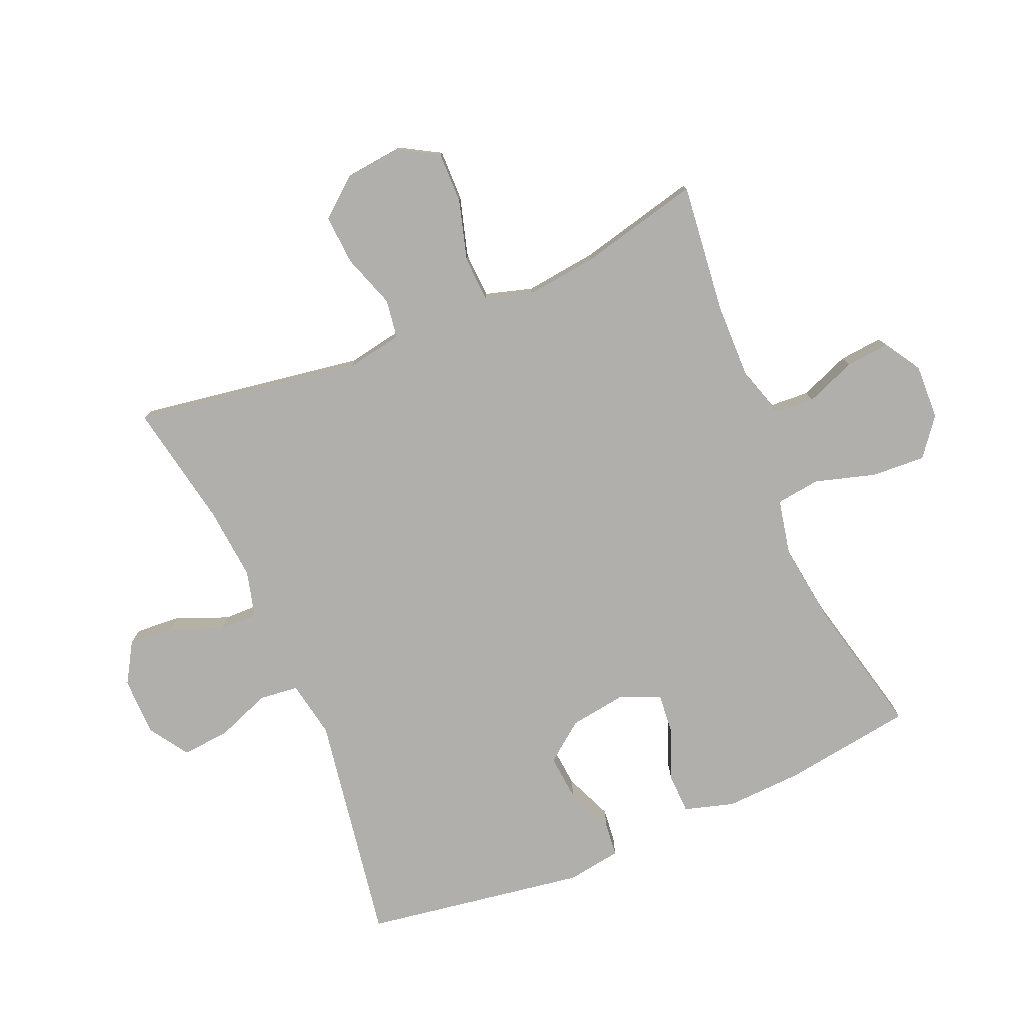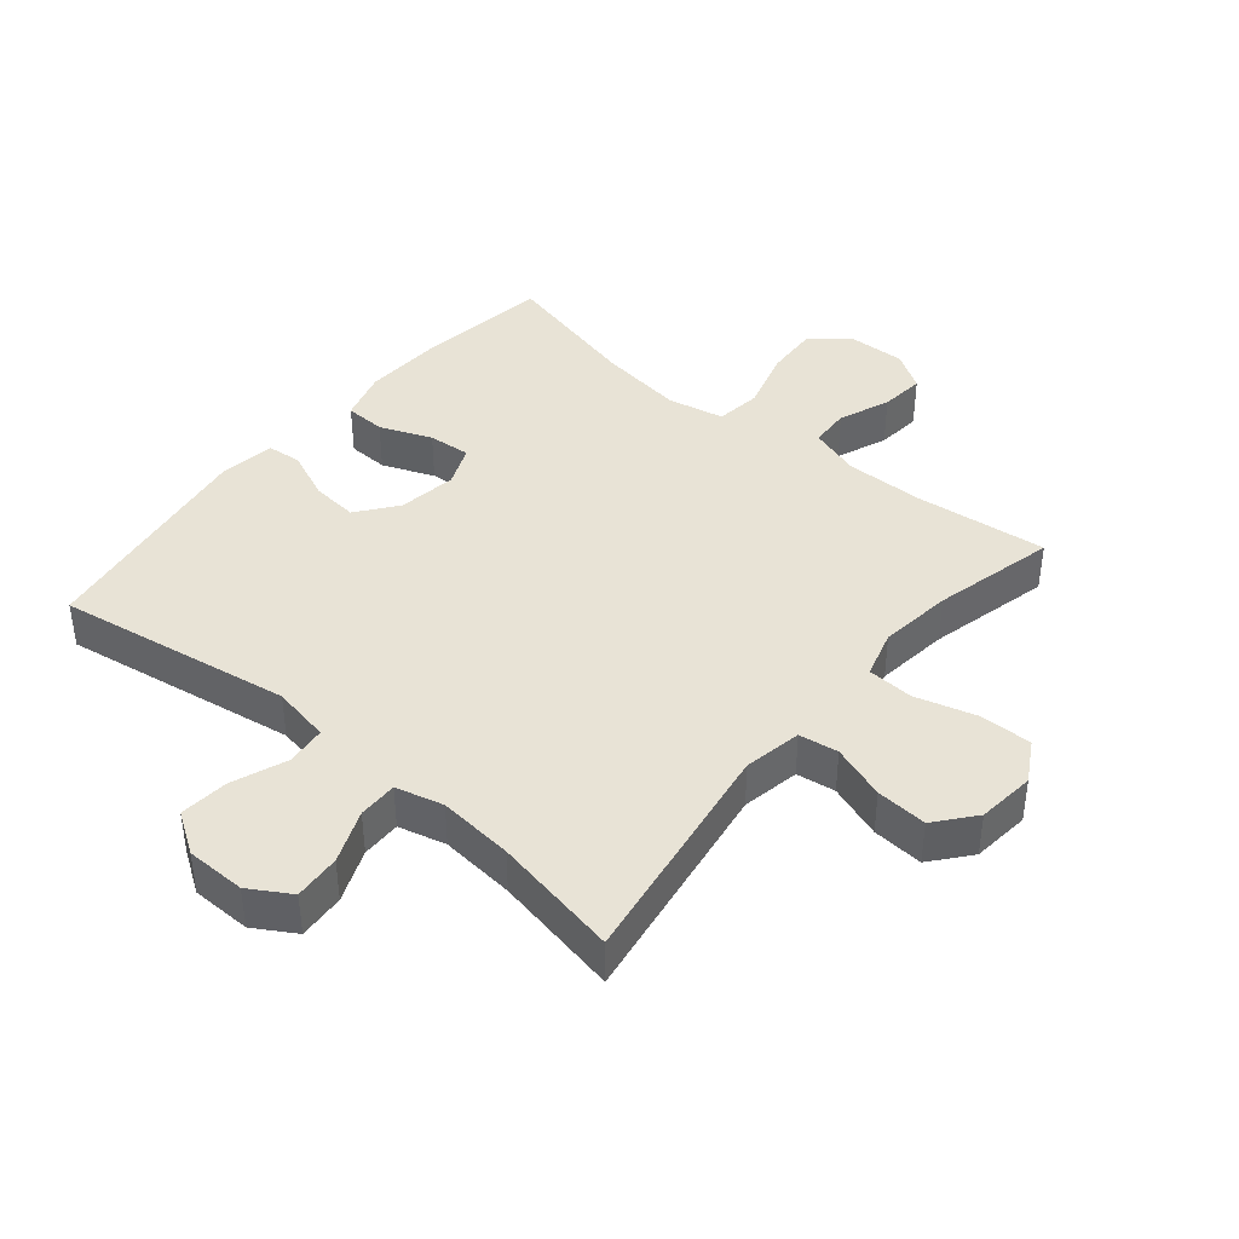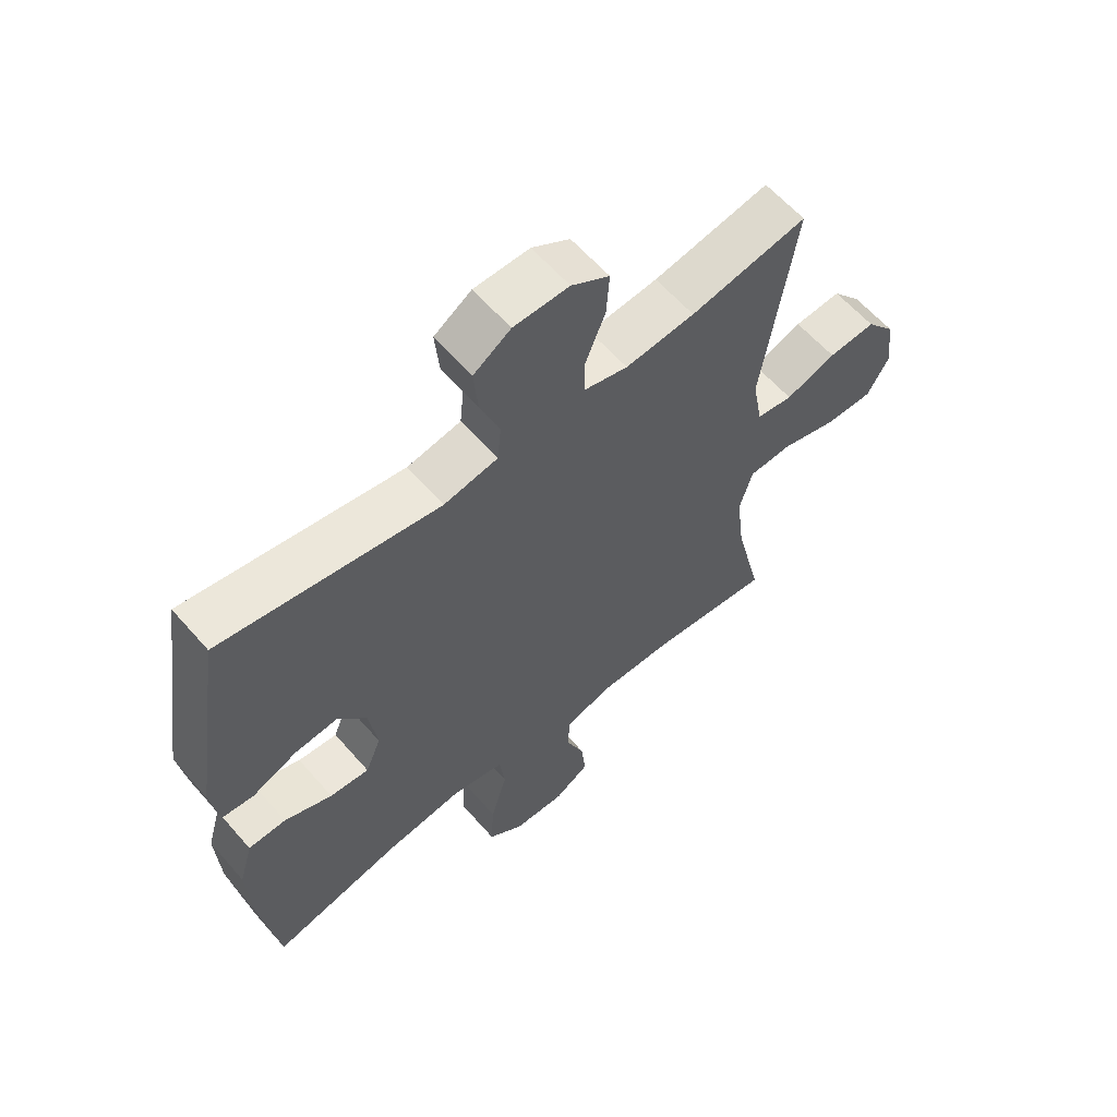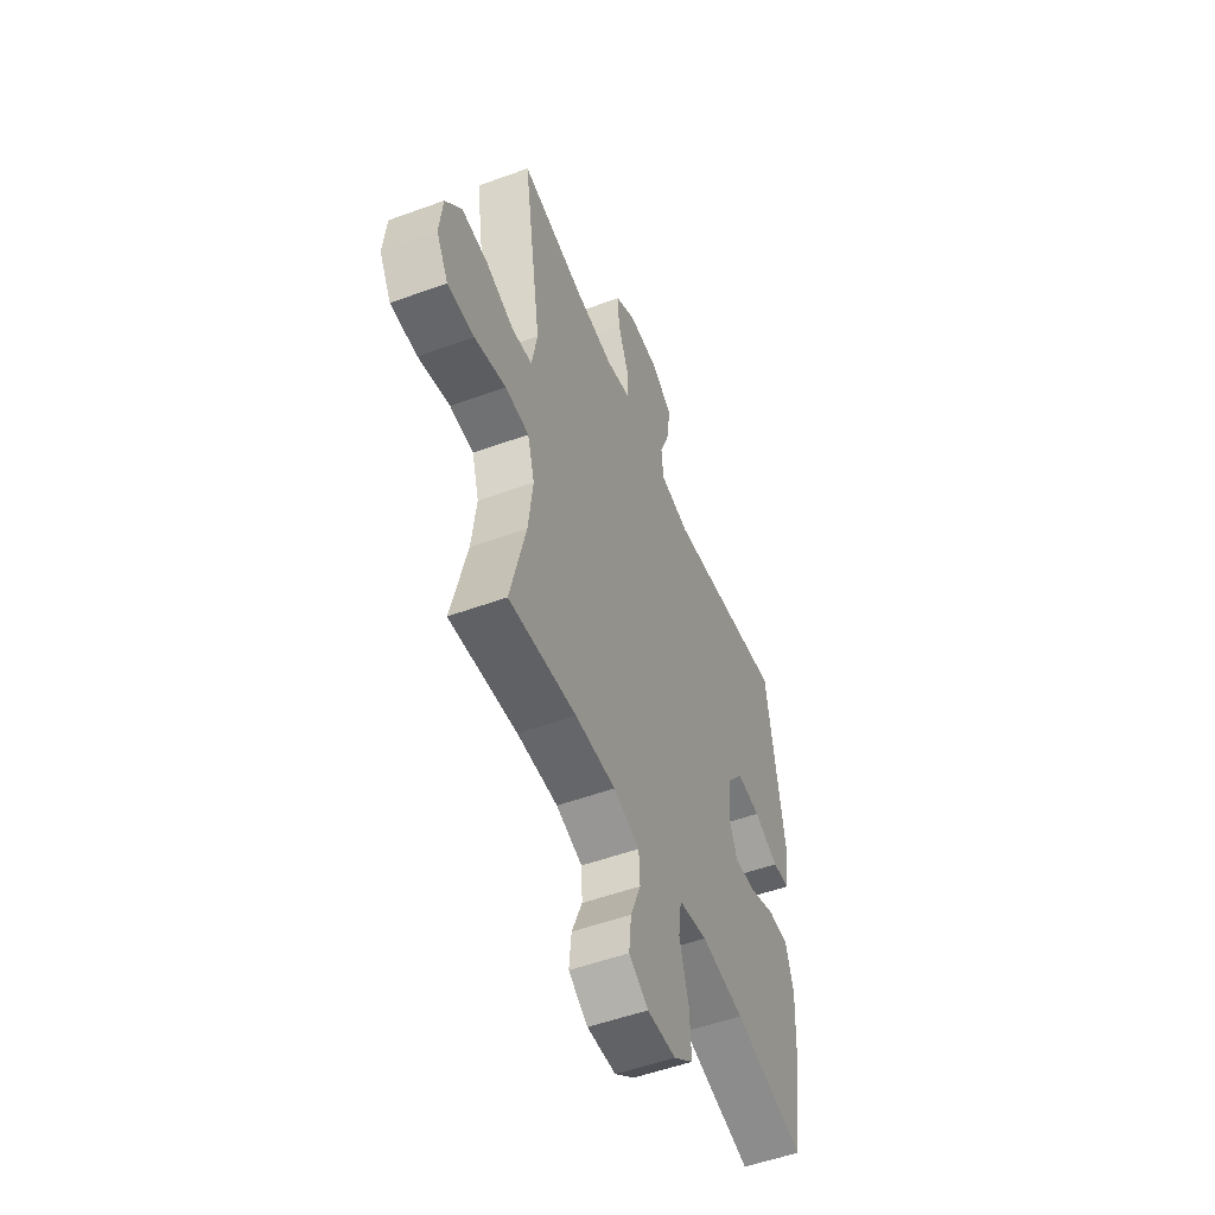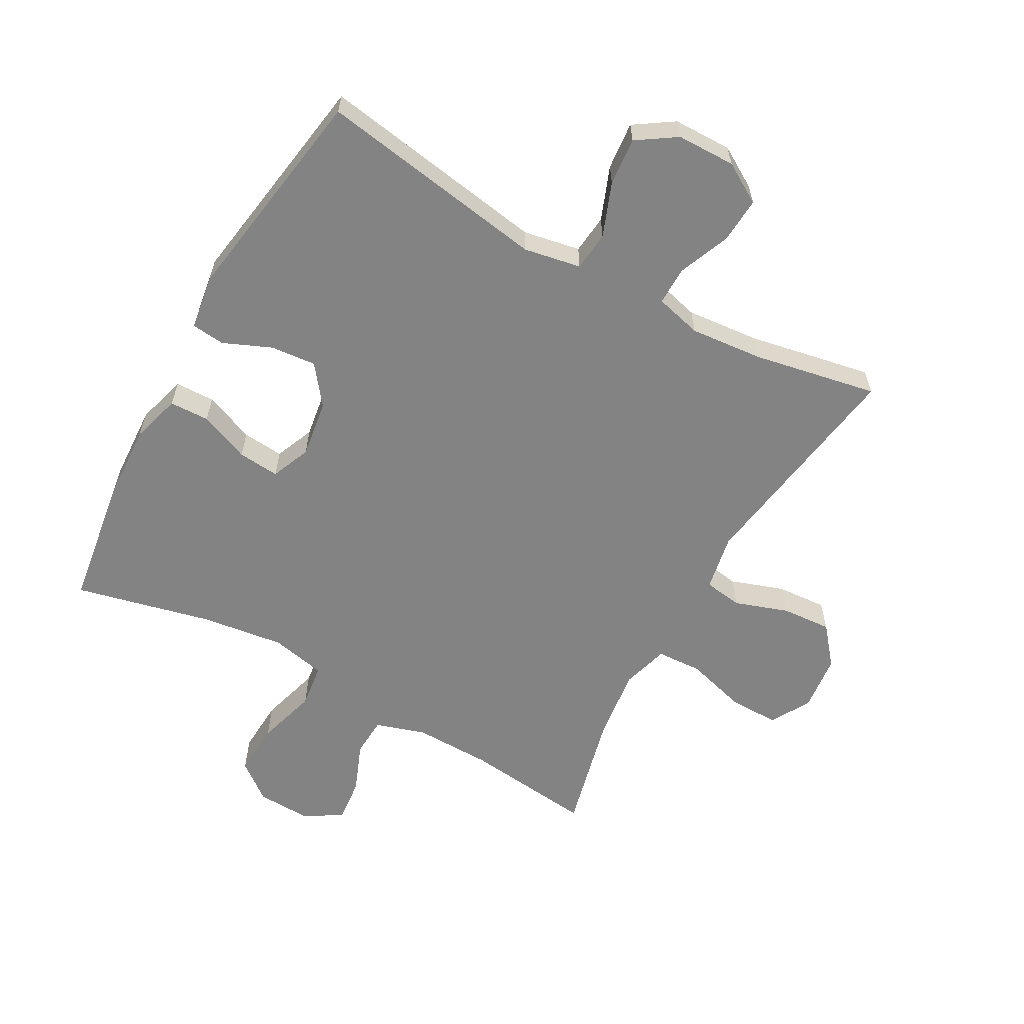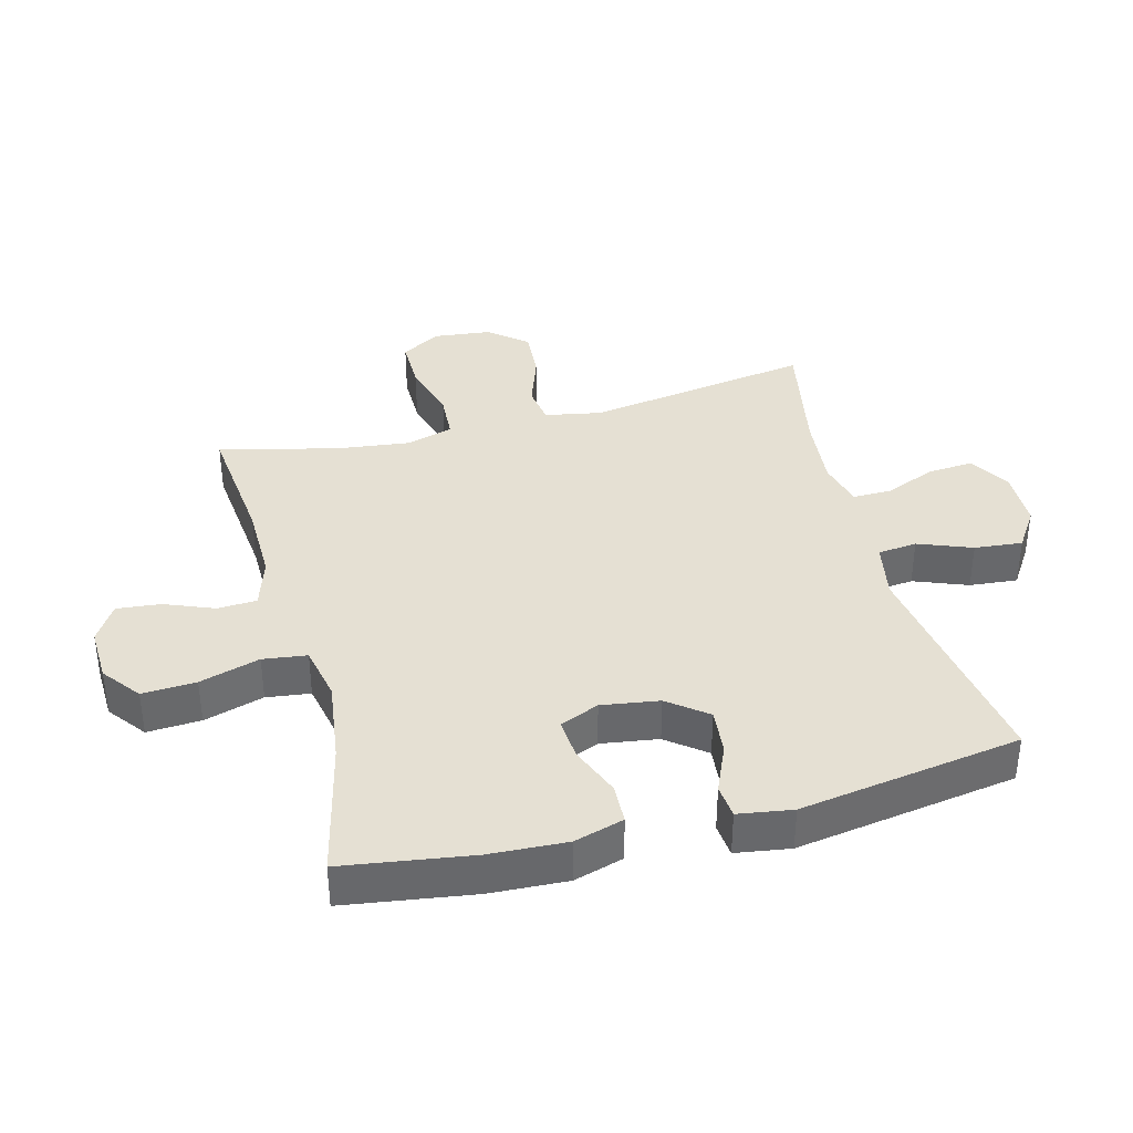
<metadata>
{"format":"obj","ext":"obj","renderer":"f3d","projection":"perspective","resolution":1024,"background":"white","views":[{"elev":-78.1,"azim":112.9,"up":"+Y"},{"elev":41.4,"azim":39.8,"up":"+Y"},{"elev":60.5,"azim":-40.8,"up":"+Z"},{"elev":-52.5,"azim":111.5,"up":"+Z"},{"elev":-61.0,"azim":-29.1,"up":"+Y"},{"elev":38.0,"azim":-104.7,"up":"+Y"}]}
</metadata>
<code>
o path1358
v 0.2795 0.0375 0.4657
v 0.1615 0.0375 0.4547
v 0.08665 0.0375 0.4738
v 0.08741 0.0375 0.5357
v 0.1211 0.0375 0.6185
v 0.1262 0.0375 0.6919
v 0.06154 0.0375 0.7307
v -0.0326 0.0375 0.7294
v -0.09576 0.0375 0.6877
v -0.08843 0.0375 0.6104
v -0.05526 0.0375 0.5243
v -0.06188 0.0375 0.4613
v -0.1533 0.0375 0.4441
v -0.5234 0.0375 0.5038
v -0.5785 0.0375 0.1477
v -0.565 0.0375 0.06031
v -0.5112 0.0375 0.05506
v -0.4348 0.0375 0.08794
v -0.3614 0.0375 0.09493
v -0.3132 0.0375 0.0326
v -0.2993 0.0375 -0.06
v -0.3258 0.0375 -0.1232
v -0.3924 0.0375 -0.1176
v -0.4735 0.0375 -0.08497
v -0.5373 0.0375 -0.08713
v -0.5605 0.0375 -0.1669
v -0.5542 0.0375 -0.2906
v -0.5234 0.0375 -0.4981
v -0.3034 0.0375 -0.4457
v -0.1708 0.0375 -0.4277
v -0.08214 0.0375 -0.446
v -0.07279 0.0375 -0.5165
v -0.101 0.0375 -0.6132
v -0.1058 0.0375 -0.6998
v -0.04562 0.0375 -0.7463
v 0.04233 0.0375 -0.7494
v 0.1014 0.0375 -0.7122
v 0.09453 0.0375 -0.642
v 0.06259 0.0375 -0.562
v 0.06612 0.0375 -0.4993
v 0.1468 0.0375 -0.4737
v 0.2708 0.0375 -0.4754
v 0.4783 0.0375 -0.4981
v 0.4315 0.0375 -0.3055
v 0.4174 0.0375 -0.1903
v 0.4394 0.0375 -0.1153
v 0.5124 0.0375 -0.1115
v 0.6088 0.0375 -0.1389
v 0.6906 0.0375 -0.1399
v 0.7272 0.0375 -0.07593
v 0.7173 0.0375 0.01511
v 0.6671 0.0375 0.07628
v 0.5865 0.0375 0.07057
v 0.5008 0.0375 0.04088
v 0.4392 0.0375 0.05004
v 0.422 0.0375 0.1411
v 0.4783 0.0375 0.5038
v 0.2795 -0.0375 0.4657
v 0.1615 -0.0375 0.4547
v 0.08665 -0.0375 0.4738
v 0.08741 -0.0375 0.5357
v 0.1211 -0.0375 0.6185
v 0.1262 -0.0375 0.6919
v 0.06154 -0.0375 0.7307
v -0.0326 -0.0375 0.7294
v -0.09576 -0.0375 0.6877
v -0.08843 -0.0375 0.6104
v -0.05526 -0.0375 0.5243
v -0.06188 -0.0375 0.4613
v -0.1533 -0.0375 0.4441
v -0.5234 -0.0375 0.5038
v -0.5785 -0.0375 0.1477
v -0.565 -0.0375 0.06031
v -0.5112 -0.0375 0.05506
v -0.4348 -0.0375 0.08794
v -0.3614 -0.0375 0.09493
v -0.3132 -0.0375 0.0326
v -0.2993 -0.0375 -0.06
v -0.3258 -0.0375 -0.1232
v -0.3924 -0.0375 -0.1176
v -0.4735 -0.0375 -0.08497
v -0.5373 -0.0375 -0.08713
v -0.5605 -0.0375 -0.1669
v -0.5542 -0.0375 -0.2906
v -0.5234 -0.0375 -0.4981
v -0.3034 -0.0375 -0.4457
v -0.1708 -0.0375 -0.4277
v -0.08214 -0.0375 -0.446
v -0.07279 -0.0375 -0.5165
v -0.101 -0.0375 -0.6132
v -0.1058 -0.0375 -0.6998
v -0.04562 -0.0375 -0.7463
v 0.04233 -0.0375 -0.7494
v 0.1014 -0.0375 -0.7122
v 0.09453 -0.0375 -0.642
v 0.06259 -0.0375 -0.562
v 0.06612 -0.0375 -0.4993
v 0.1468 -0.0375 -0.4737
v 0.2708 -0.0375 -0.4754
v 0.4783 -0.0375 -0.4981
v 0.4315 -0.0375 -0.3055
v 0.4174 -0.0375 -0.1903
v 0.4394 -0.0375 -0.1153
v 0.5124 -0.0375 -0.1115
v 0.6088 -0.0375 -0.1389
v 0.6906 -0.0375 -0.1399
v 0.7272 -0.0375 -0.07593
v 0.7173 -0.0375 0.01511
v 0.6671 -0.0375 0.07628
v 0.5865 -0.0375 0.07057
v 0.5008 -0.0375 0.04088
v 0.4392 -0.0375 0.05004
v 0.422 -0.0375 0.1411
v 0.4783 -0.0375 0.5038
v 0.6906 0.0375 -0.1399
v 0.6906 0.0375 -0.1399
v 0.7272 0.0375 -0.07593
v 0.7173 0.0375 0.01511
v 0.6671 0.0375 0.07628
v 0.6088 0.0375 -0.1389
v 0.5865 0.0375 0.07057
v 0.5124 0.0375 -0.1115
v 0.5008 0.0375 0.04088
v 0.4394 0.0375 -0.1153
v 0.4394 0.0375 -0.1153
v 0.4392 0.0375 0.05004
v 0.4392 0.0375 0.05004
v 0.4783 0.0375 -0.4981
v 0.4783 0.0375 -0.4981
v 0.4315 0.0375 -0.3055
v 0.4174 0.0375 -0.1903
v 0.422 0.0375 0.1411
v 0.4783 0.0375 0.5038
v 0.4783 0.0375 0.5038
v 0.2795 0.0375 0.4657
v 0.2708 0.0375 -0.4754
v 0.1615 0.0375 0.4547
v 0.1468 0.0375 -0.4737
v 0.08665 0.0375 0.4738
v 0.08665 0.0375 0.4738
v 0.06612 0.0375 -0.4993
v 0.06612 0.0375 -0.4993
v 0.1211 0.0375 0.6185
v 0.1262 0.0375 0.6919
v 0.1262 0.0375 0.6919
v 0.06154 0.0375 0.7307
v 0.08741 0.0375 0.5357
v 0.04233 0.0375 -0.7494
v 0.1014 0.0375 -0.7122
v 0.1014 0.0375 -0.7122
v 0.09453 0.0375 -0.642
v 0.06259 0.0375 -0.562
v -0.0326 0.0375 0.7294
v -0.04562 0.0375 -0.7463
v -0.09576 0.0375 0.6877
v -0.09576 0.0375 0.6877
v -0.1058 0.0375 -0.6998
v -0.05526 0.0375 0.5243
v -0.06188 0.0375 0.4613
v -0.06188 0.0375 0.4613
v -0.08843 0.0375 0.6104
v -0.1533 0.0375 0.4441
v -0.101 0.0375 -0.6132
v -0.07279 0.0375 -0.5165
v -0.08214 0.0375 -0.446
v -0.08214 0.0375 -0.446
v -0.1708 0.0375 -0.4277
v -0.3034 0.0375 -0.4457
v -0.3132 0.0375 0.0326
v -0.2993 0.0375 -0.06
v -0.3258 0.0375 -0.1232
v -0.3258 0.0375 -0.1232
v -0.3614 0.0375 0.09493
v -0.3924 0.0375 -0.1176
v -0.4348 0.0375 0.08794
v -0.4735 0.0375 -0.08497
v -0.5234 0.0375 -0.4981
v -0.5234 0.0375 -0.4981
v -0.5112 0.0375 0.05506
v -0.5373 0.0375 -0.08713
v -0.5373 0.0375 -0.08713
v -0.5234 0.0375 0.5038
v -0.5234 0.0375 0.5038
v -0.565 0.0375 0.06031
v -0.565 0.0375 0.06031
v -0.5605 0.0375 -0.1669
v -0.5542 0.0375 -0.2906
v -0.5785 0.0375 0.1477
v 0.6906 -0.0375 -0.1399
v 0.6906 -0.0375 -0.1399
v 0.7272 -0.0375 -0.07593
v 0.7173 -0.0375 0.01511
v 0.6671 -0.0375 0.07628
v 0.6088 -0.0375 -0.1389
v 0.5865 -0.0375 0.07057
v 0.5124 -0.0375 -0.1115
v 0.5008 -0.0375 0.04088
v 0.4394 -0.0375 -0.1153
v 0.4394 -0.0375 -0.1153
v 0.4392 -0.0375 0.05004
v 0.4392 -0.0375 0.05004
v 0.4783 -0.0375 -0.4981
v 0.4783 -0.0375 -0.4981
v 0.4315 -0.0375 -0.3055
v 0.4174 -0.0375 -0.1903
v 0.422 -0.0375 0.1411
v 0.4783 -0.0375 0.5038
v 0.4783 -0.0375 0.5038
v 0.2795 -0.0375 0.4657
v 0.2708 -0.0375 -0.4754
v 0.1615 -0.0375 0.4547
v 0.1468 -0.0375 -0.4737
v 0.08665 -0.0375 0.4738
v 0.08665 -0.0375 0.4738
v 0.06612 -0.0375 -0.4993
v 0.06612 -0.0375 -0.4993
v 0.1211 -0.0375 0.6185
v 0.1262 -0.0375 0.6919
v 0.1262 -0.0375 0.6919
v 0.06154 -0.0375 0.7307
v 0.08741 -0.0375 0.5357
v 0.04233 -0.0375 -0.7494
v 0.1014 -0.0375 -0.7122
v 0.1014 -0.0375 -0.7122
v 0.09453 -0.0375 -0.642
v 0.06259 -0.0375 -0.562
v -0.0326 -0.0375 0.7294
v -0.04562 -0.0375 -0.7463
v -0.09576 -0.0375 0.6877
v -0.09576 -0.0375 0.6877
v -0.1058 -0.0375 -0.6998
v -0.05526 -0.0375 0.5243
v -0.06188 -0.0375 0.4613
v -0.06188 -0.0375 0.4613
v -0.08843 -0.0375 0.6104
v -0.1533 -0.0375 0.4441
v -0.101 -0.0375 -0.6132
v -0.07279 -0.0375 -0.5165
v -0.08214 -0.0375 -0.446
v -0.08214 -0.0375 -0.446
v -0.1708 -0.0375 -0.4277
v -0.3034 -0.0375 -0.4457
v -0.3132 -0.0375 0.0326
v -0.2993 -0.0375 -0.06
v -0.3258 -0.0375 -0.1232
v -0.3258 -0.0375 -0.1232
v -0.3614 -0.0375 0.09493
v -0.3924 -0.0375 -0.1176
v -0.4348 -0.0375 0.08794
v -0.4735 -0.0375 -0.08497
v -0.5234 -0.0375 -0.4981
v -0.5234 -0.0375 -0.4981
v -0.5112 -0.0375 0.05506
v -0.5373 -0.0375 -0.08713
v -0.5373 -0.0375 -0.08713
v -0.5234 -0.0375 0.5038
v -0.5234 -0.0375 0.5038
v -0.565 -0.0375 0.06031
v -0.565 -0.0375 0.06031
v -0.5605 -0.0375 -0.1669
v -0.5542 -0.0375 -0.2906
v -0.5785 -0.0375 0.1477
f 243 211 233
f 200 198 197
f 260 250 254
f 211 206 209
f 222 225 228
f 204 210 202
f 247 256 249
f 261 248 260
f 249 256 262
f 243 206 211
f 209 206 207
f 193 195 192
f 232 213 221
f 195 194 192
f 200 206 244
f 231 228 237
f 241 244 245
f 260 248 250
f 249 262 253
f 241 245 242
f 253 262 258
f 256 247 236
f 189 191 194
f 215 212 239
f 243 236 247
f 233 211 213
f 194 195 196
f 225 222 223
f 205 198 244
f 197 196 195
f 196 197 198
f 191 192 194
f 236 243 233
f 221 217 235
f 244 206 243
f 220 217 218
f 239 205 244
f 228 225 237
f 242 245 248
f 198 200 244
f 232 221 235
f 217 220 227
f 238 215 239
f 239 244 241
f 242 248 261
f 210 205 212
f 237 226 238
f 212 205 239
f 204 205 210
f 235 217 227
f 237 225 226
f 235 227 229
f 233 213 232
f 226 215 238
f 251 242 261
f 116 50 107 190
f 50 51 108 107
f 51 52 109 108
f 48 49 106 105
f 52 53 110 109
f 47 48 105 104
f 53 54 111 110
f 125 47 104 199
f 54 127 201 111
f 129 44 101 203
f 45 46 103 102
f 55 56 113 112
f 56 134 208 113
f 44 45 102 101
f 57 1 58 114
f 42 43 100 99
f 1 2 59 58
f 41 42 99 98
f 2 140 214 59
f 142 41 98 216
f 5 145 219 62
f 6 7 64 63
f 4 5 62 61
f 36 150 224 93
f 37 38 95 94
f 38 39 96 95
f 3 4 61 60
f 39 40 97 96
f 7 8 65 64
f 35 36 93 92
f 8 156 230 65
f 34 35 92 91
f 11 160 234 68
f 10 11 68 67
f 9 10 67 66
f 12 13 70 69
f 33 34 91 90
f 32 33 90 89
f 166 32 89 240
f 30 31 88 87
f 29 30 87 86
f 20 21 78 77
f 21 172 246 78
f 19 20 77 76
f 22 23 80 79
f 18 19 76 75
f 23 24 81 80
f 178 29 86 252
f 17 18 75 74
f 24 181 255 81
f 13 183 257 70
f 185 17 74 259
f 25 26 83 82
f 27 28 85 84
f 26 27 84 83
f 15 16 73 72
f 14 15 72 71
f 169 159 137
f 126 123 124
f 186 180 176
f 137 135 132
f 148 154 151
f 130 128 136
f 173 175 182
f 187 186 174
f 175 188 182
f 169 137 132
f 135 133 132
f 119 118 121
f 158 147 139
f 121 118 120
f 126 170 132
f 157 163 154
f 167 171 170
f 186 176 174
f 175 179 188
f 167 168 171
f 179 184 188
f 182 162 173
f 115 120 117
f 141 165 138
f 169 173 162
f 159 139 137
f 120 122 121
f 151 149 148
f 131 170 124
f 123 121 122
f 122 124 123
f 117 120 118
f 162 159 169
f 147 161 143
f 170 169 132
f 146 144 143
f 165 170 131
f 154 163 151
f 168 174 171
f 124 170 126
f 158 161 147
f 143 153 146
f 164 165 141
f 165 167 170
f 168 187 174
f 136 138 131
f 163 164 152
f 138 165 131
f 130 136 131
f 161 153 143
f 163 152 151
f 161 155 153
f 159 158 139
f 152 164 141
f 177 187 168

</code>
